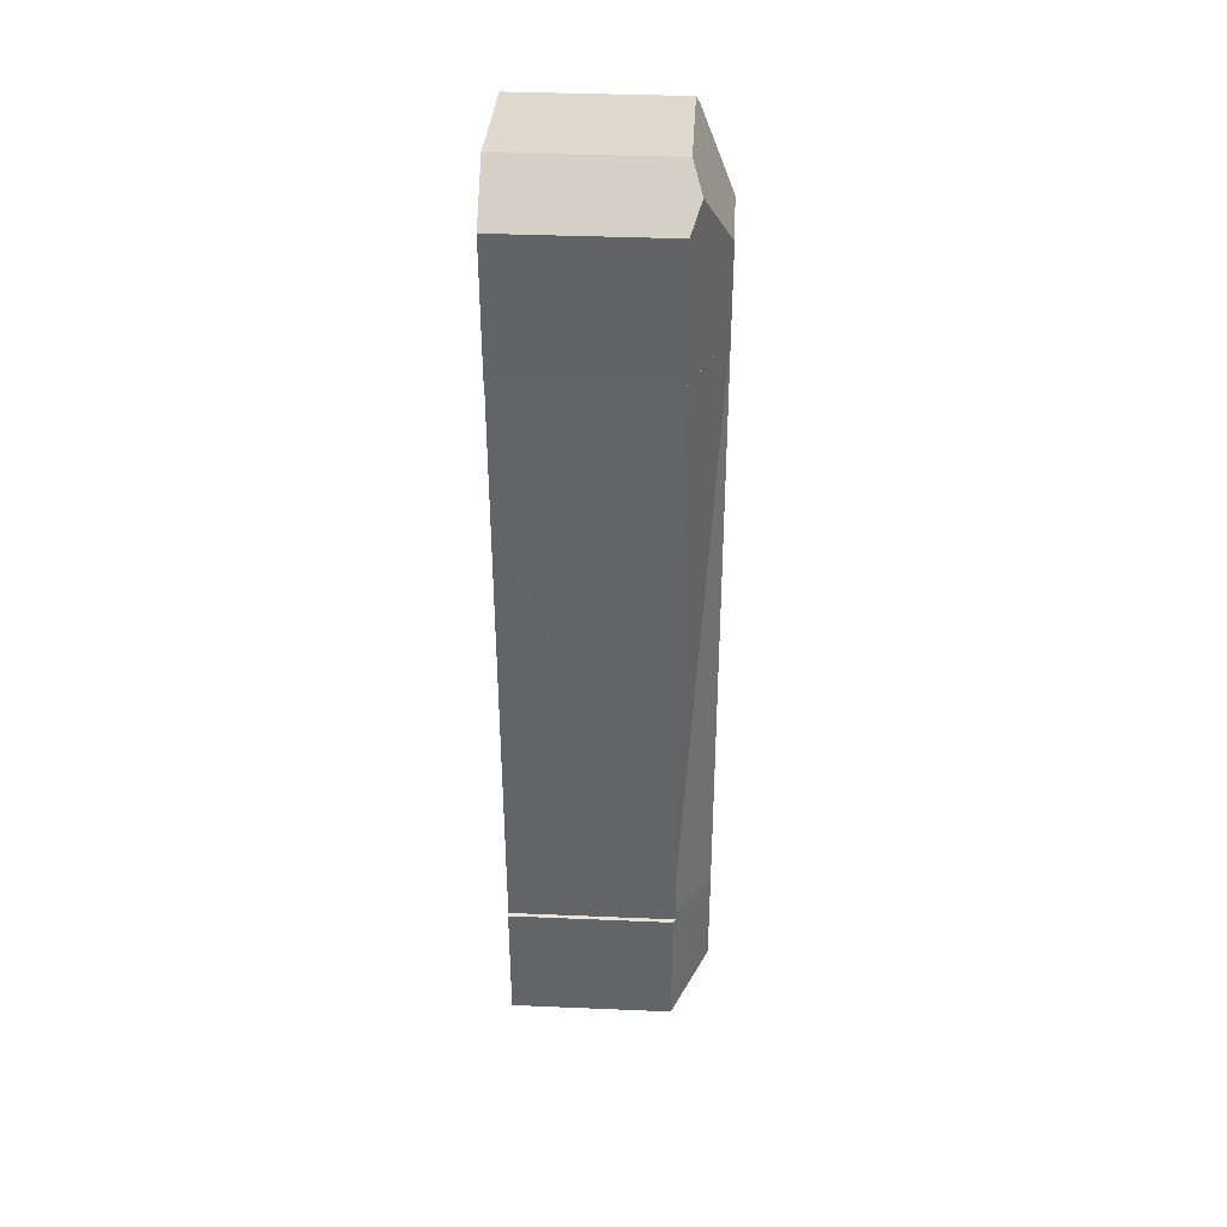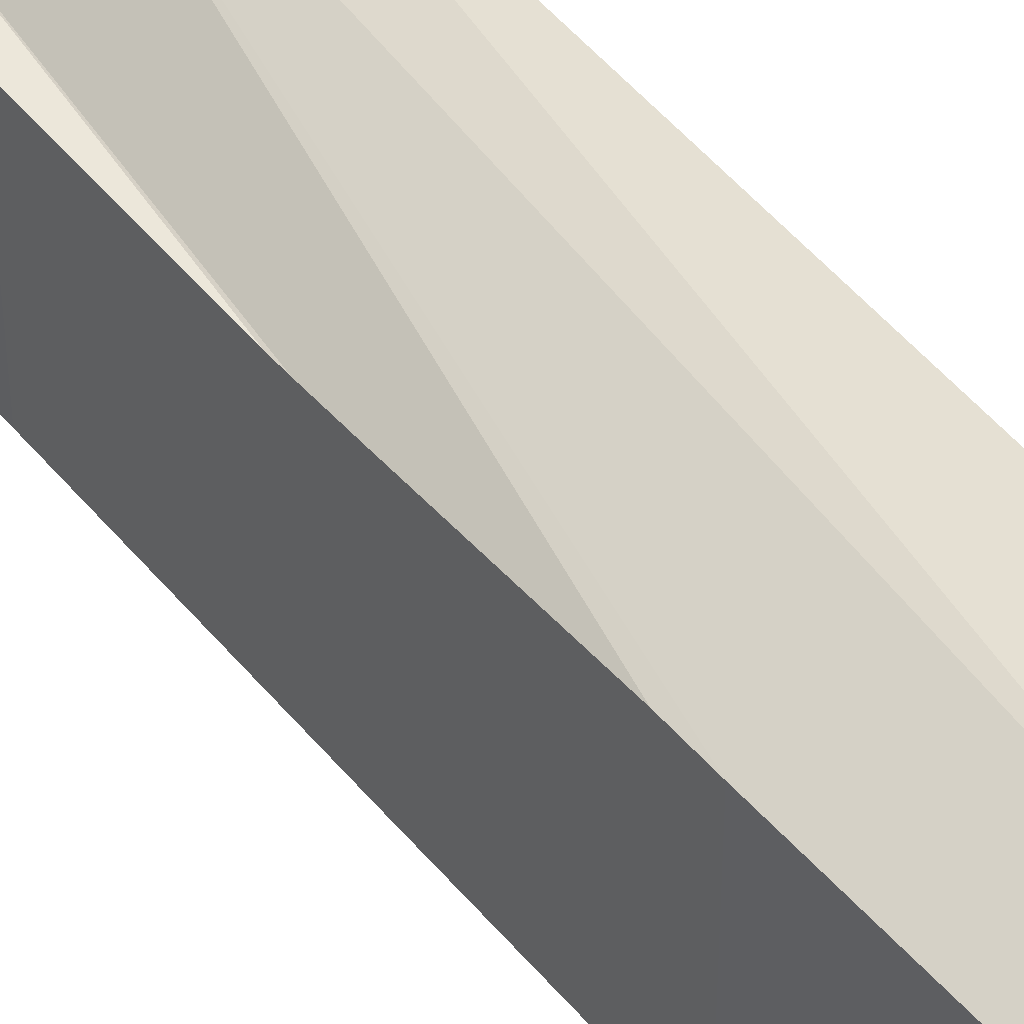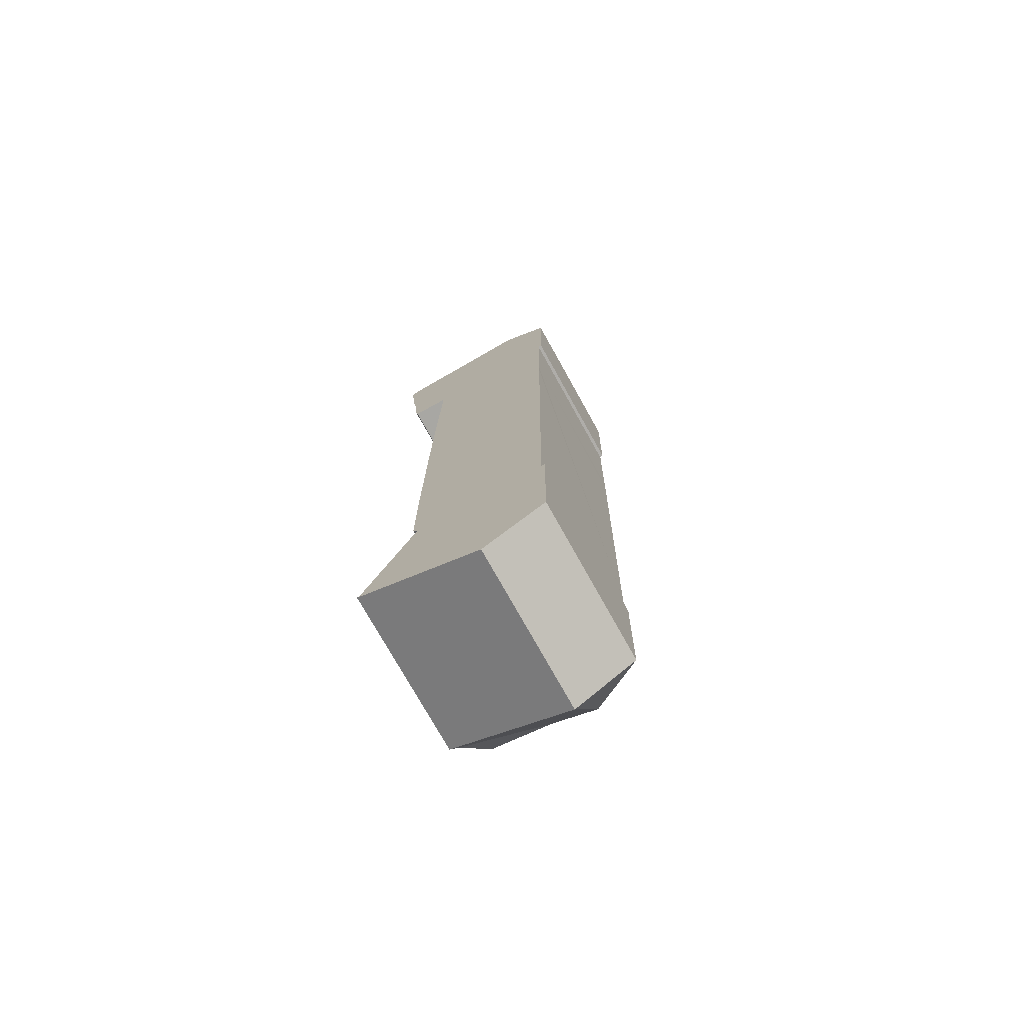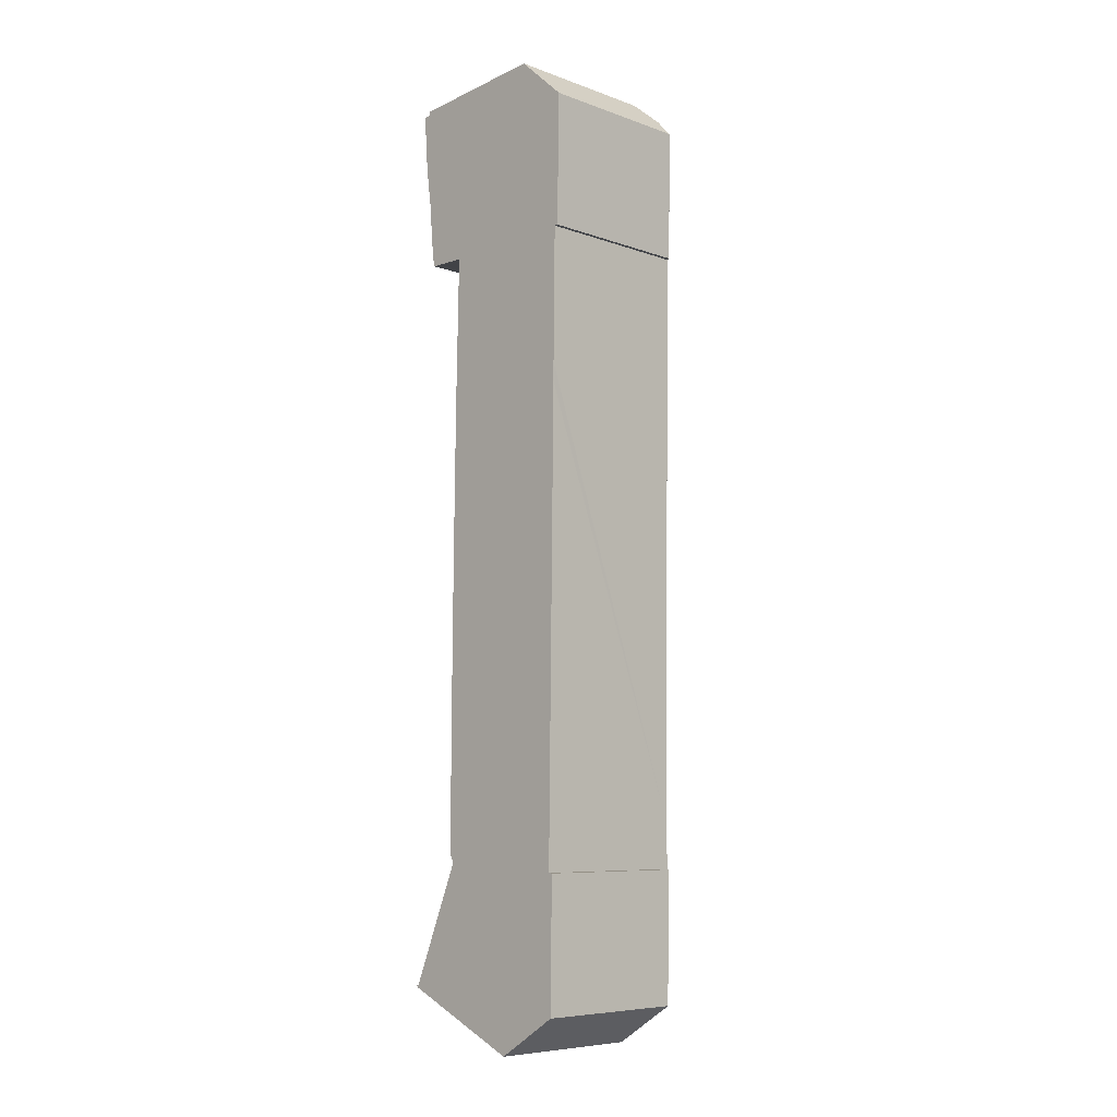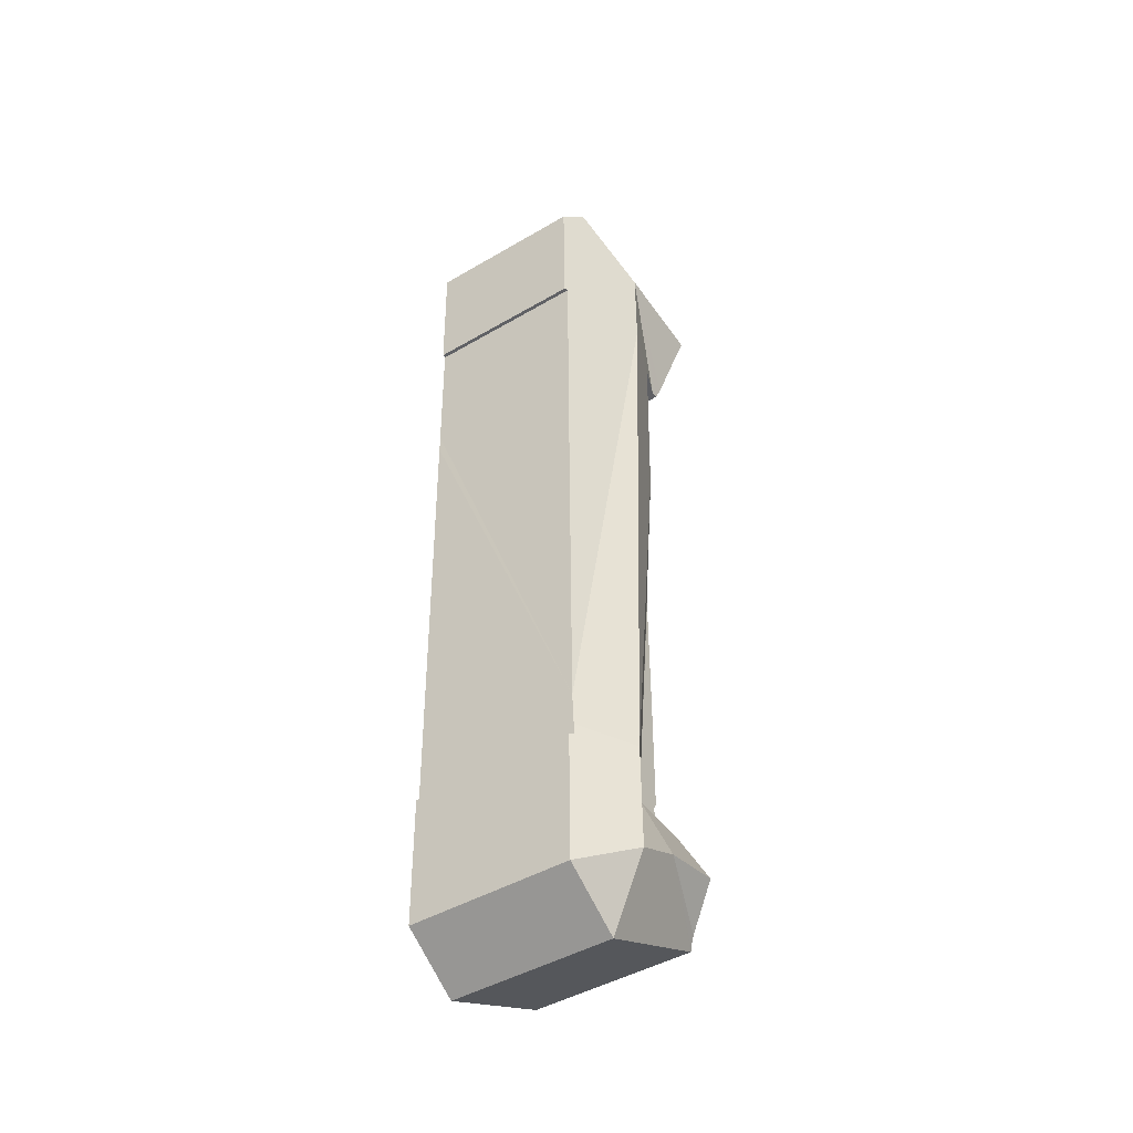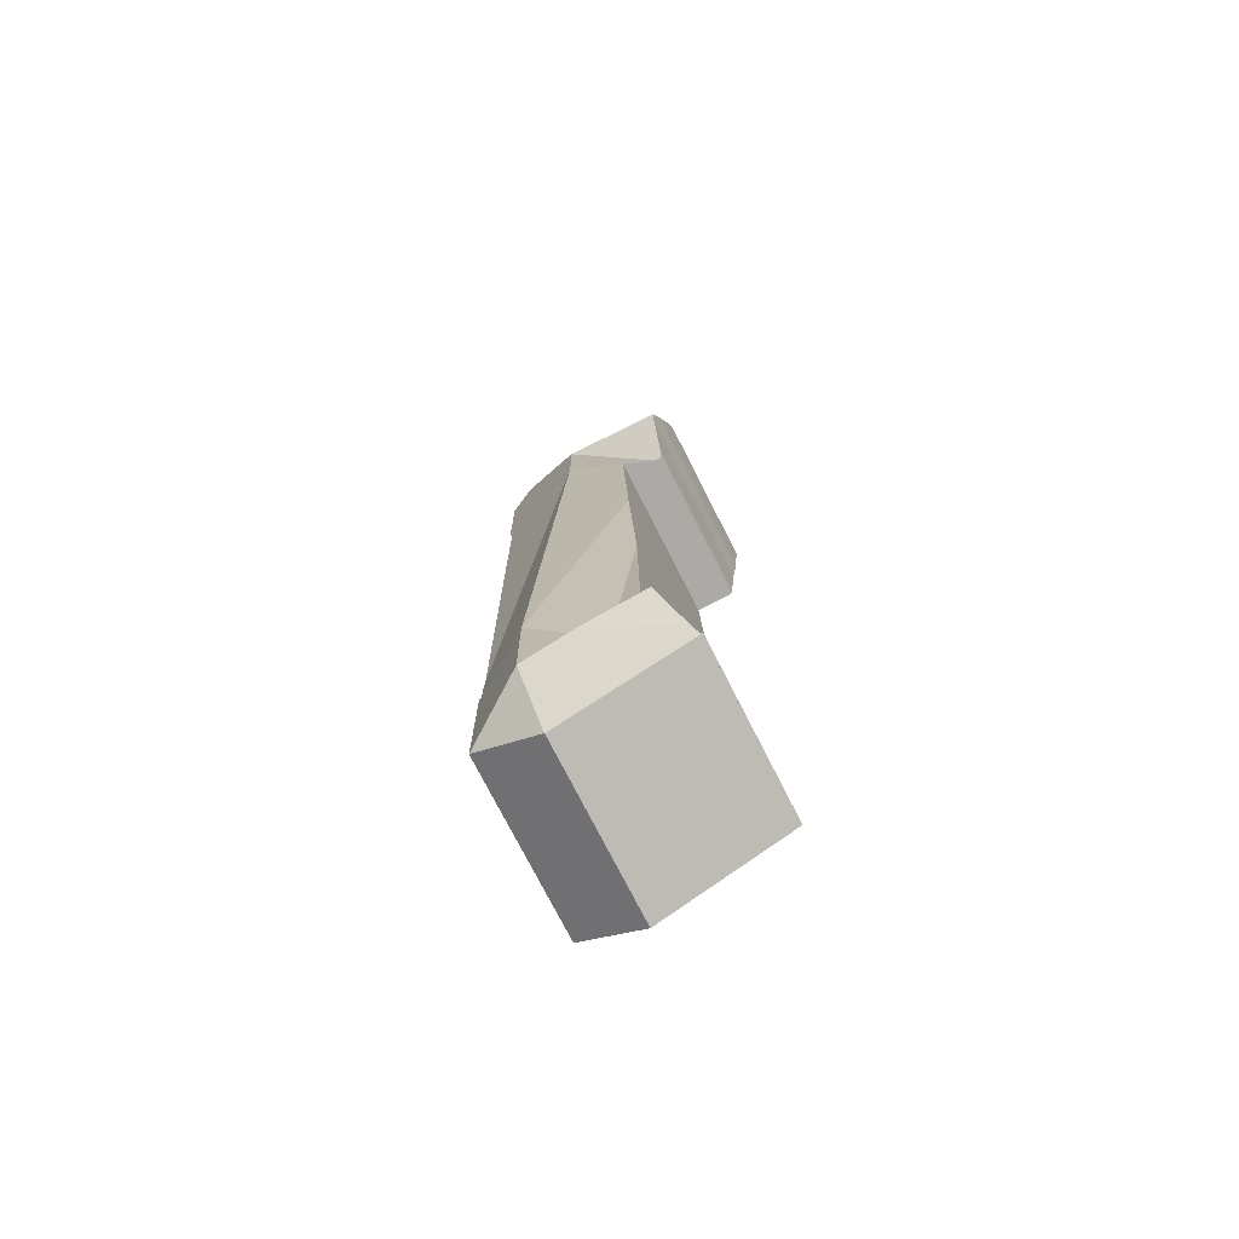
<metadata>
{"format":"obj","ext":"obj","renderer":"f3d","projection":"perspective","resolution":1024,"background":"white","views":[{"elev":37.8,"azim":93.1,"up":"+Z"},{"elev":51.7,"azim":-37.9,"up":"+Y"},{"elev":-74.8,"azim":29.1,"up":"+Z"},{"elev":-7.5,"azim":44.8,"up":"+Z"},{"elev":-45.3,"azim":124.1,"up":"+Z"},{"elev":-75.4,"azim":-153.0,"up":"+Z"}]}
</metadata>
<code>
v  9.343 17.14 70.86
v  4.793 15.39 63.13
v  2.107 14.34 63.16
v  9.245 17.14 63.06
v  4.783 15.39 62.65
v  4.512 15.09 49.98
v  11.56 17.21 10.49
v  4.478 15.03 47.33
v  1.486 14.37 63.17
v  1.299 14.71 64.01
v  0.865 16.71 69.01
v  0.722 17.14 70.07
v  0.74 14.08 77.77
v  0.7 14.22 77.41
v  0.669 14.1 77.72
v  0.123 14.6 76.41
v  0.052 14.23 77.34
v  0.415 16.22 72.35
v  12.92 14.09 78.87
v  15.06 14.93 76.96
v  17.18 14.09 75.07
v  17.02 14.1 63.77
v  17.01 14.1 63.61
v  16.9 14.14 63.6
v  16.7 14.22 63.59
v  16.56 14.22 51.93
v  16.1 14.21 13.83
v  16.55 14.21 50.3
v  16.06 14.32 10.9
v  16.24 14.1 -1.551
v  16.05 14.32 9.917
v  16.38 14.11 9.874
v  11.44 17.21 1.241
v  10.86 14.1 -4.968
v  8.01 14.09 -3.694
v  10.84 14.09 -4.98
v  0.095 14.09 -0.096
v  7.321 17.21 3.115
v  0.098 14.12 -0.044
v  0.25 14.24 0.139
v  0.569 14.68 0.906
v  1.948 17.21 4.222
v  3.486 15.33 7.923
v  6.62 14.04 10.04
v  4.277 14.04 9.824
v  4.551 14.04 10.48
v  4.31 14.04 32.86
v  4.205 14.04 11.19
v  4.208 14.04 21.38
v  4.32 14.09 33.95
v  4.347 14.29 36.97
v  0 14.12 8.644e-16
v  0.25 -8.511e-18 0.139
v  0 0 0
v  0.569 -5.548e-17 0.906
v  1.948 -2.585e-16 4.222
v  4.277 -6.015e-16 9.824
v  4.551 -6.42e-16 10.48
v  3.486 -4.851e-16 7.923
v  0.052 -4.736e-15 77.34
v  0.7 -4.74e-15 77.41
v  0.669 -4.759e-15 77.72
v  0.74 -4.762e-15 77.77
v  12.92 -4.83e-15 78.87
v  16.05 -6.072e-16 9.917
v  16.38 -6.046e-16 9.874
v  4.205 -6.851e-16 11.19
v  10.84 3.049e-16 -4.98
v  0.095 5.878e-18 -0.096
v  8.01 2.262e-16 -3.694
v  0.098 2.694e-18 -0.044
v  4.208 -1.309e-15 21.38
v  4.31 -2.012e-15 32.86
v  4.32 -2.079e-15 33.95
v  4.347 -2.264e-15 36.97
v  4.478 -2.898e-15 47.33
v  4.512 -3.061e-15 49.98
v  4.793 -3.866e-15 63.13
v  4.783 -3.836e-15 62.65
v  1.299 -3.92e-15 64.01
v  1.486 -3.868e-15 63.17
v  0.865 -4.226e-15 69.01
v  0.415 -4.43e-15 72.35
v  0.722 -4.291e-15 70.07
v  0.123 -4.679e-15 76.41
v  2.107 -3.867e-15 63.16
v  16.7 -3.893e-15 63.59
v  17.01 -3.895e-15 63.61
v  16.9 -3.894e-15 63.6
v  17.18 -4.597e-15 75.07
v  15.06 -4.712e-15 76.96
v  17.02 -3.905e-15 63.77
v  16.56 -3.18e-15 51.93
v  16.55 -3.08e-15 50.3
v  16.1 -8.47e-16 13.83
v  16.06 -6.677e-16 10.9
v  16.24 9.497e-17 -1.551
v  10.86 3.042e-16 -4.968
g defaultobject
f 1 2 3
f 2 1 4
f 4 5 2
f 4 6 5
f 6 4 7
f 6 7 8
f 9 1 3
f 1 9 10
f 1 10 11
f 1 11 12
f 13 14 15
f 14 16 17
f 16 14 18
f 18 14 13
f 18 13 19
f 18 19 12
f 12 19 1
f 1 19 20
f 21 1 20
f 1 21 22
f 1 22 4
f 4 22 23
f 4 23 24
f 4 24 25
f 4 25 26
f 4 26 27
f 27 26 28
f 29 4 27
f 4 29 7
f 30 31 32
f 31 30 7
f 7 30 33
f 7 29 31
f 33 30 34
f 35 34 36
f 35 33 34
f 33 35 37
f 33 37 38
f 39 38 37
f 38 39 40
f 38 40 41
f 38 41 42
f 43 38 42
f 38 43 44
f 44 43 45
f 46 44 45
f 44 46 47
f 47 46 48
f 47 48 49
f 44 47 50
f 7 51 8
f 51 7 50
f 50 7 44
f 44 7 33
f 44 33 38
f 52 53 40
f 53 52 54
f 53 41 40
f 41 53 43
f 43 53 45
f 45 53 46
f 46 53 55
f 46 55 56
f 46 56 57
f 46 57 58
f 57 56 59
f 43 42 41
f 60 14 17
f 14 60 61
f 62 13 15
f 13 62 63
f 13 64 19
f 64 13 63
f 65 32 31
f 32 65 66
f 58 48 46
f 48 58 67
f 68 35 36
f 35 68 37
f 37 68 69
f 69 68 70
f 71 52 39
f 52 71 54
f 67 49 48
f 49 67 72
f 49 72 47
f 47 72 73
f 47 73 50
f 50 73 51
f 51 73 8
f 8 73 74
f 8 74 75
f 8 75 76
f 8 76 6
f 6 76 77
f 77 5 6
f 5 77 2
f 2 77 78
f 78 77 79
f 9 80 10
f 80 9 81
f 10 82 11
f 82 10 80
f 11 18 12
f 18 11 82
f 18 82 83
f 83 82 84
f 83 16 18
f 16 83 17
f 17 83 60
f 60 83 85
f 61 15 14
f 15 61 62
f 37 71 39
f 71 37 69
f 78 3 2
f 3 78 9
f 9 78 81
f 81 78 86
f 24 87 25
f 87 24 23
f 87 23 88
f 87 88 89
f 19 21 20
f 21 19 64
f 21 64 90
f 90 64 91
f 90 22 21
f 22 90 23
f 23 90 88
f 88 90 92
f 87 26 25
f 26 87 93
f 26 93 28
f 28 93 27
f 27 93 94
f 27 94 95
f 27 95 29
f 29 95 31
f 31 95 96
f 31 96 65
f 66 30 32
f 30 66 97
f 97 34 30
f 34 97 98
f 98 36 34
f 36 98 68
f 92 89 88
f 89 92 87
f 98 70 68
f 70 98 97
f 70 97 69
f 69 97 66
f 69 66 71
f 71 66 53
f 71 53 54
f 53 66 55
f 55 66 56
f 56 66 59
f 59 66 65
f 59 65 96
f 59 96 95
f 59 95 57
f 57 95 58
f 58 95 67
f 67 95 94
f 67 94 72
f 72 94 73
f 73 94 74
f 74 94 75
f 75 94 76
f 76 94 77
f 77 94 93
f 77 93 87
f 77 87 79
f 79 87 92
f 79 92 90
f 79 90 78
f 78 90 86
f 86 90 81
f 81 90 80
f 80 90 82
f 82 90 84
f 84 90 83
f 83 90 91
f 83 91 85
f 85 91 64
f 85 64 61
f 61 64 63
f 61 63 62
f 60 85 61

</code>
